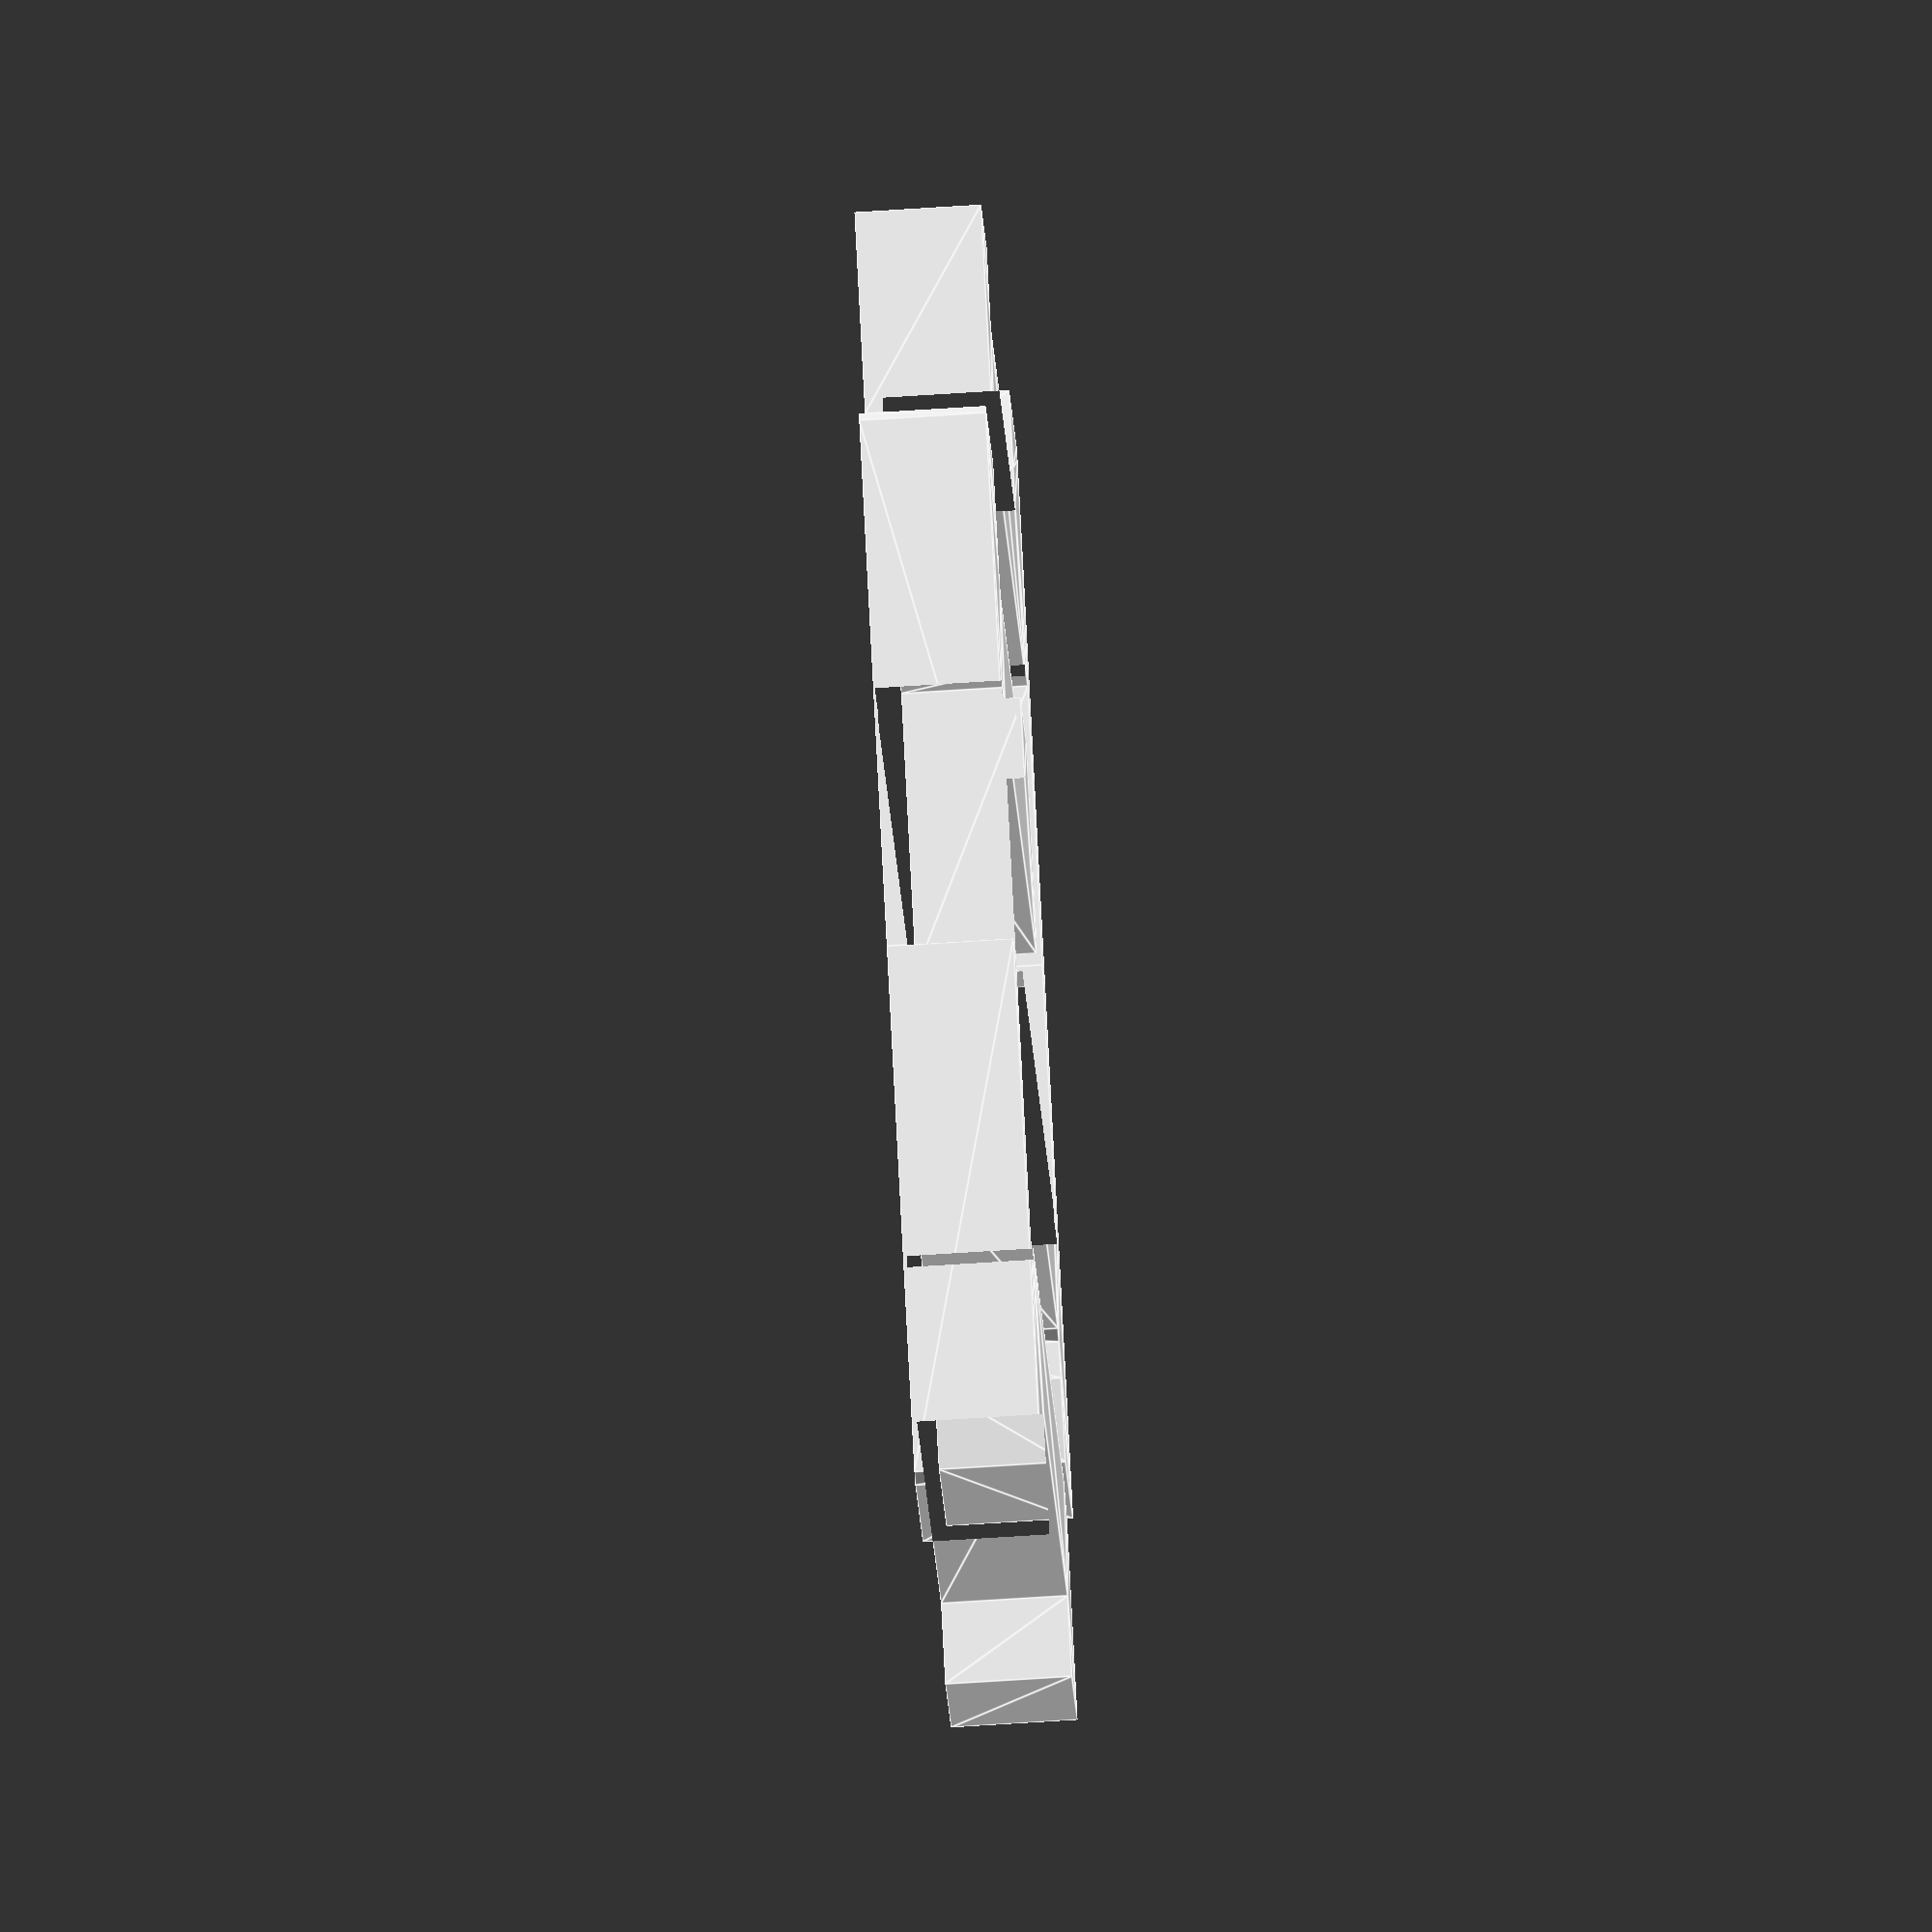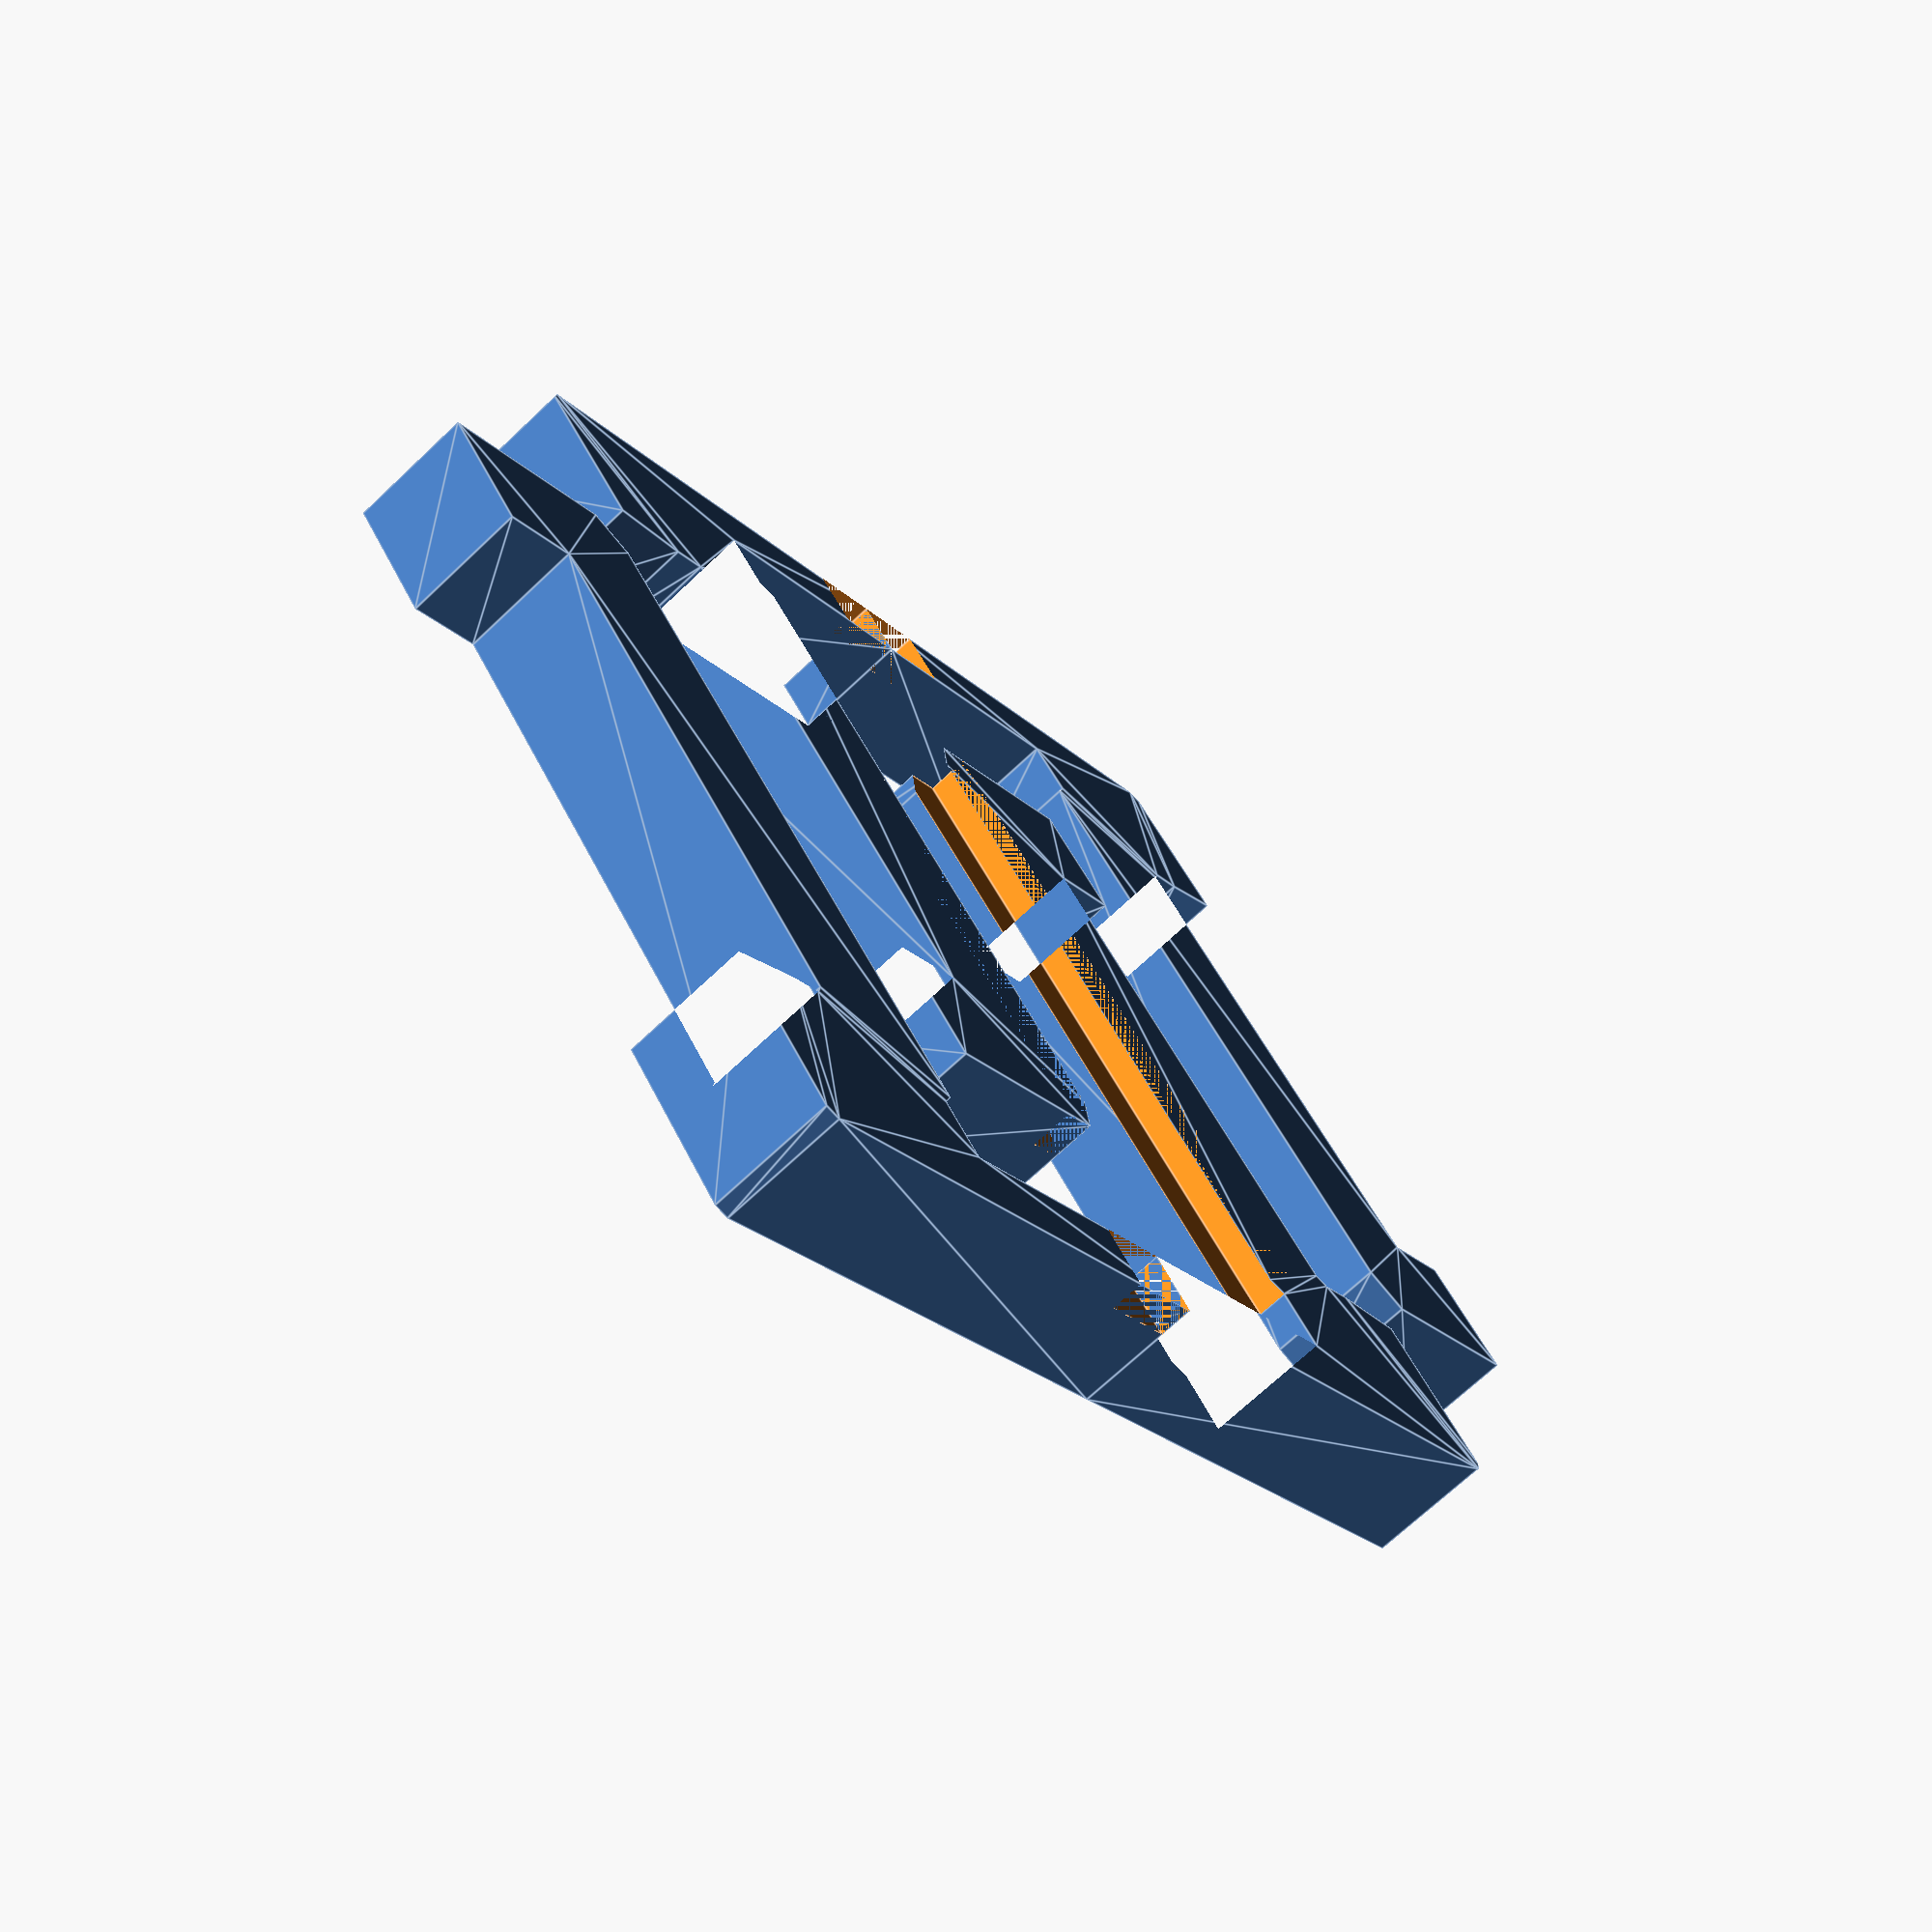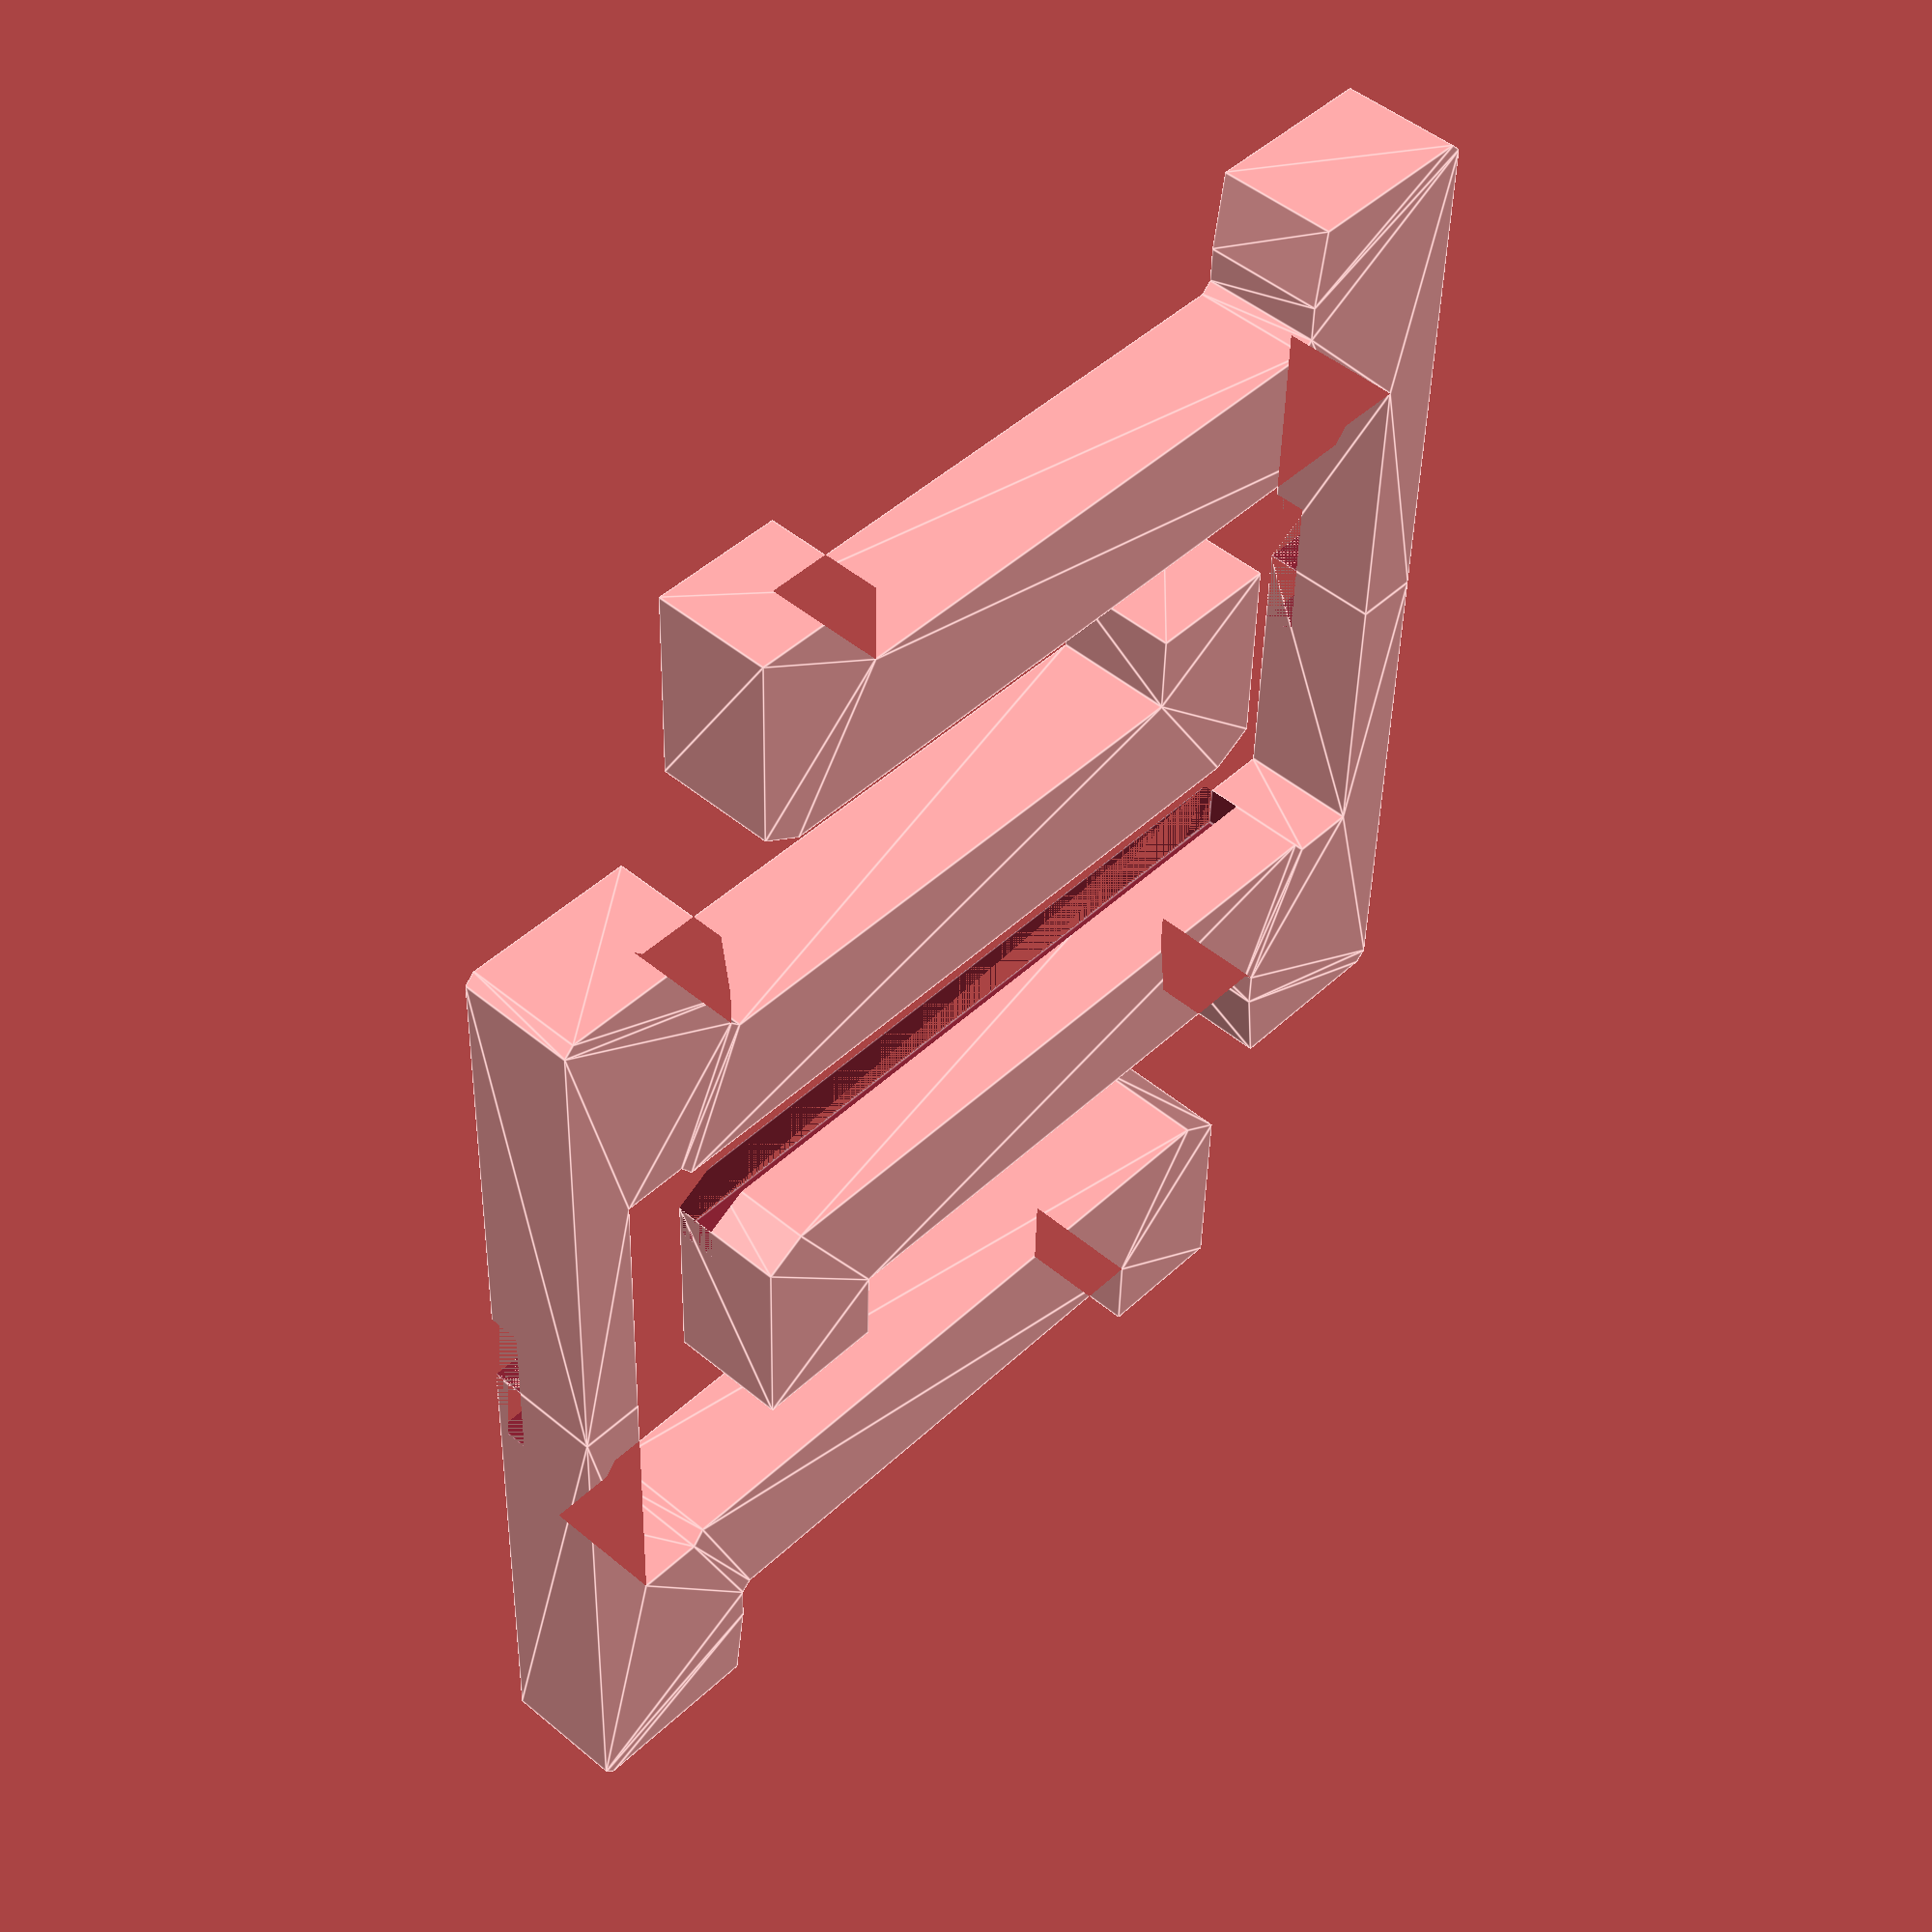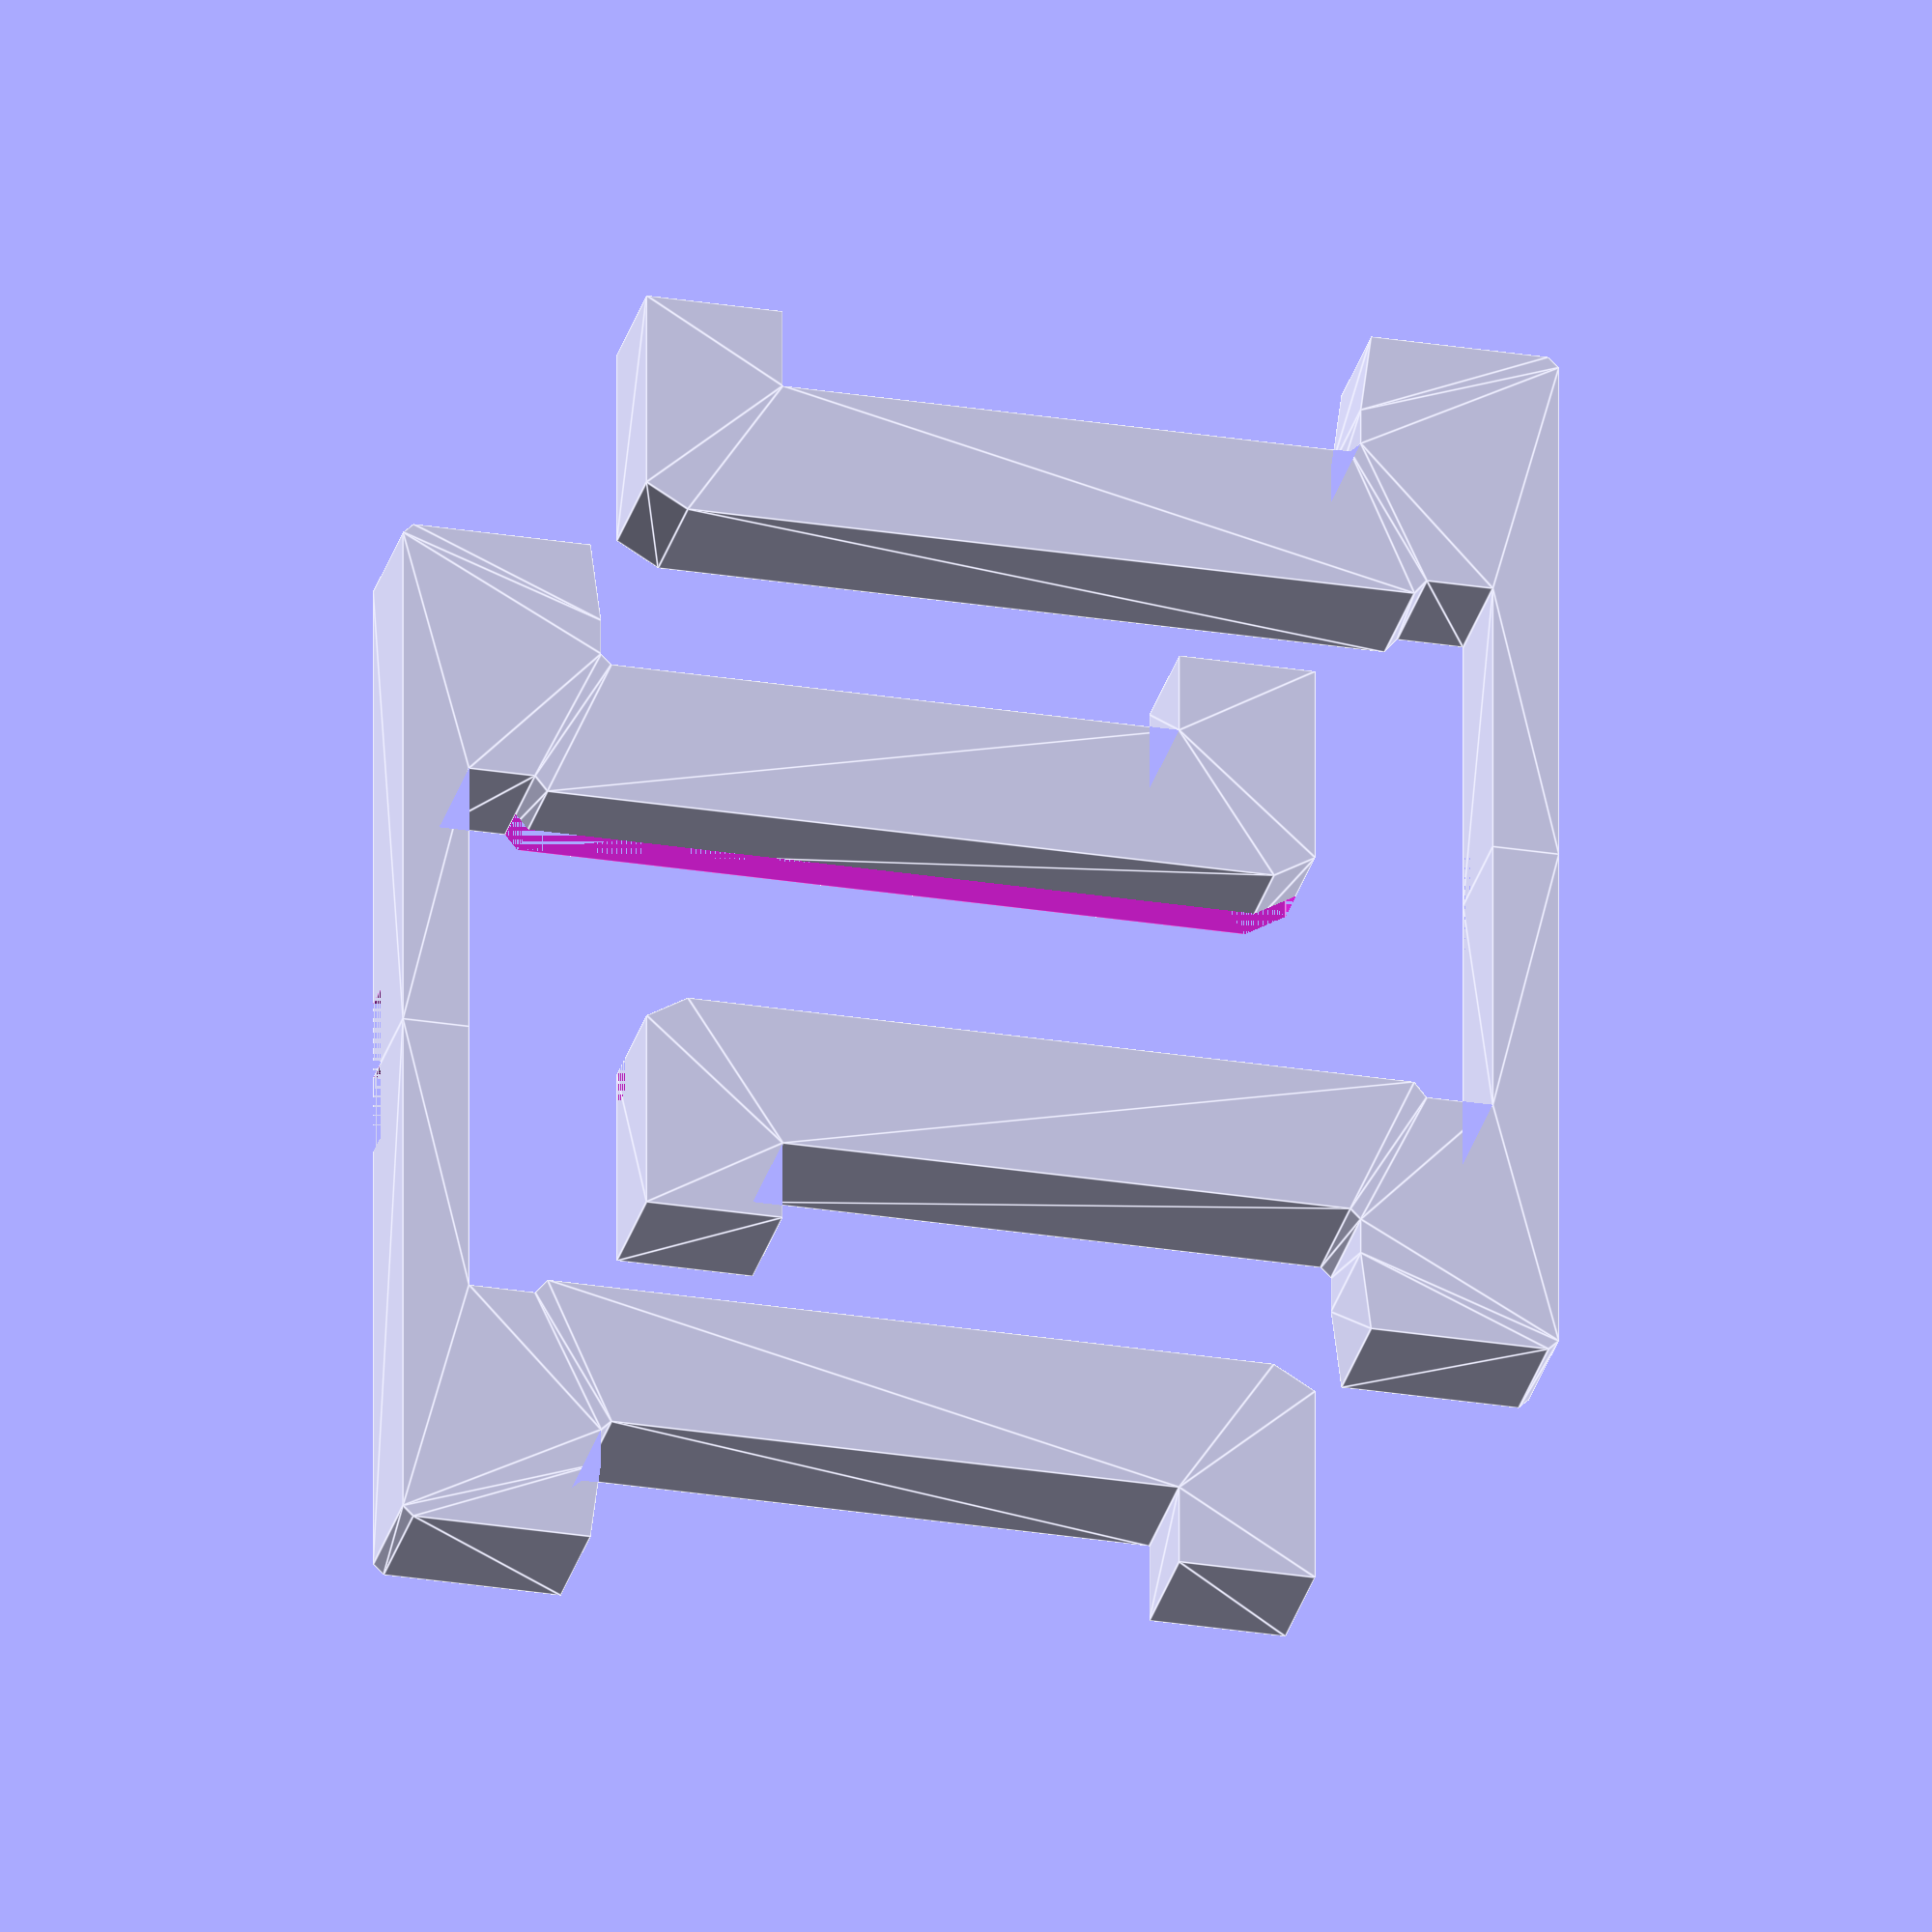
<openscad>
// ITC Holder -*- C -*-
// Copyright (C) 2018-2019 The T2 Tile Project
// Licensed under GPL-3


function in2MM ( vec) = 25.4 * vec;
function max3 ( v ) = max(v[0],v[1],v[2]);

// Base measurements
boardWidthMM = 17.95;
boardLengthMM = 25.6;
boardSlotXStartMM = 7.4;
boardSlotXEndMM = 10.59;
boardSlot1YStartMM = 0.0;
boardSlot1YEndMM = 6.0;
boardSlot2YStartMM = 19.85;
boardHeightMM = 1.6;
boardBoxClearanceMM = 1.6;  // height from top of board to bottom of engaged box header
boardSolderClearanceMM = 1.5;  // height from bottom of board to top of solder posts
headerWidthMM = in2MM(.2);  // excluding key
headerLengthMM = in2MM(.8);
boxWidthMM = in2MM(.3);    // XXX placeholder
boxLengthMM = in2MM(1.2);  // XXX placeholder
boxGapMM = in2MM(.09);      // XXX placeholder
loopHeightMM = 22.10;
keyWidthMM = 4.0;
interiorPillarWidthMM = 6.5;
grabTabHeightMM = 15.;
grabBridgeHeightMM = -1;
capsuleRadiusMM=5;
capsuleHalfLenMM = 9.7;

keyInDepthFrac = 0.33;
keyInWidthMM = 1.5;


// Derived measurements
boardSlot2YEndMM = boardHeightMM;

keyInDepthMM = keyInDepthFrac * (boardSlotXEndMM - boardSlotXStartMM);

arcRad = 1.5;

// arc module based on code by chickenchuck040, licensed under CC-BY,
// found at http://www.thingiverse.com/thing:1092611
module arc(radius, thick, angle,start_angle){
  rotate([0,0,start_angle])
    intersection(){
    union(){
      rights = floor(angle/90);
      remain = angle-rights*90;
      if(angle > 90){
        for(i = [0:rights-1]){
          rotate(i*90-(rights-1)*90/2){
            polygon([[0, 0], 
                     [radius+thick, (radius+thick)*tan(90/2)], 
                     [radius+thick, -(radius+thick)*tan(90/2)]]);
          }
        }
        rotate(-(rights)*90/2)
          polygon([[0, 0], 
                   [radius+thick, 0], 
                   [radius+thick, -(radius+thick)*tan(remain/2)]]);
        rotate((rights)*90/2)
          polygon([[0, 0], 
                   [radius+thick, (radius+thick)*tan(remain/2)], 
                   [radius+thick, 0]]);
      }else{
        polygon([[0, 0], 
                 [radius+thick, (radius+thick)*tan(angle/2)], 
                 [radius+thick, -(radius+thick)*tan(angle/2)]]);
      }
    }
    difference(){
      circle(radius+thick);
      circle(radius);
    }
  }
}

module throughslot() {
  slotWidth = boardSlotXEndMM - boardSlotXStartMM;
  cube([slotWidth,1,boardHeightMM]);
}

// Build one full end of an itc tab
module tabend() {
  throughslot();
}


// Half the loop running through the slots and under the board
// Polygon points:
//
//        h....i1
//        .      . 
//        .       i2
//       g2...g1  .
//            .   .
//            .   .
//            .   .
//            .   .
//            .   .
//            .   .
//            g   .
//           .    .
//     e....f     .
//    .           .
//   d            .
//   .            j
//   .           .
//   .          k
//   .          .
//   .          l...........m
//   c                      .
//    .                     .
//     b....................a
//

function itchLoopPts() =
  let (slotWidth = boardSlot2YStartMM-boardSlot1YEndMM,
       halfSlotWidth = slotWidth/2)
  let (BdX = -boardLengthMM/2-0.25,
       CdX = -.25,
       CdY = 0.25,
       DdY = 4.3,
       EdX = 2, 
       EdY = 0.25,
       FdX = 0.9,
       GdX = 0.25,
       GdY = 0.25,
       G1dY = -3.3, // down from loop height
       G2dX = 2.0,   
       I1dX = 5.0, // XXX dependent on slot width
       I2dX = 0.6, // XXX dependent on slot width
       I2dY = -1., 
       JdY = -loopHeightMM-I2dY+3.5,
       KdY = -0.25)
    let (a = [0,0],
         b = [a[0]+BdX, a[1]],
         c = [b[0]+CdX, b[1]+CdY],
         d = [c[0], c[1]+DdY],
         e = [d[0]+EdX, d[1]+EdY],
         f = [e[0]+FdX, e[1]],
         g = [f[0]+GdX, f[1]+GdY],
         g1 = [g[0], loopHeightMM+G1dY],
         g2 = [g1[0]-G2dX, g1[1]],
         h = [g2[0], loopHeightMM],
         i1 = [h[0]+I1dX, h[1]],
         i2 = [i1[0]+I2dX, h[1]+I2dY],
         j = [i2[0], i2[1]+JdY],
         k = [-halfSlotWidth, boardBoxClearanceMM+boardHeightMM],
         l = [k[0], boardBoxClearanceMM],
         m = [a[0], l[1]])
//[0][1][2][3][4][5][6] [7] [8][9][10][11][12][13][14][15]
  [a, b, c, d, e, f, g, g1, g2, h, i1, i2,  j,  k,  l,  m];

module keyInSlot(length) {
  cube([keyInWidthMM+.01,length,keyInDepthMM]);
}

module itchLoop(keyin) {
  slotWidthInternal = boardSlotXEndMM - boardSlotXStartMM - 0.2;
  pts = itchLoopPts();
  difference() {
    linear_extrude(height = slotWidthInternal)
      polygon(pts);
    if (keyin) {
      translate([pts[12][0]-keyInWidthMM,pts[13][1],slotWidthInternal-keyInDepthMM]) {
        keyInSlot(pts[10][1]-pts[13][1]);
      }
    }
    translate([0,0,0]) {
      halfKeyWidthMM = keyWidthMM/2;
      keyHeightMM = 0.8;
      translate([-halfKeyWidthMM,0,slotWidthInternal-keyHeightMM]) {
        cube([halfKeyWidthMM,pts[15][1],3]);
      }
    }
  }
}

module itch10()
{
  scale([1,1,1]) itchLoop(false);
  scale([-1,1,1]) itchLoop(true);

}
module thumb10() {
  slotWidth = boardSlotXEndMM - boardSlotXStartMM;
  tabWidth = 7.4;
  flangeWidth = 1.85*tabWidth;
  radius = tabWidth/2;
  union() {
    difference() {
      union() {

        // Grab tab
        linear_extrude(height=grabTabHeightMM) {
          difference() {
            union() {
              square([boardLengthMM,tabWidth],center=true);
              // Symmetry-breaking key-out extension
              translate([0,.6,0]) {
                square([keyWidthMM,tabWidth],center=true);
              }
            }
          }
        }

        // Top rounding
        capsule();

        // Base flange
        flangeThickness=7.8;
        difference() {
          linear_extrude(height=flangeThickness) {
            translate([0,0,0]) {
              square([boardLengthMM,.93*boardWidthMM],center=true);
            }
          }
          // Drop arcs on sides for finger clearance
          translate([0.0,10,9]) rotate([90,0,0]) {
            scale([1.8,1.4,1])
            linear_extrude(height=20) 
            arc(.1,4.5,180,-90);
          }
          // And ease the finger arc edges 
          for (i = [-1,1]) {
            translate([i*9.185,10,6.3]) rotate([90,0,0]) {
              scale([i*1.,1.,1])
              linear_extrude(height=20) 
              arc(arcRad,2*arcRad,63,123);
            }
          }

          // ease flange vertical edges
          distanceOut = 6.85;
          for (i = [1,-1]) {
            translate([i*11.3,distanceOut,-1]) rotate([0,0,0]) 
              linear_extrude(height=flangeThickness+2) 
                arc(arcRad,3,90,1*(45+(1-i)/2*90));
            translate([i*11.3,-distanceOut,-1]) rotate([0,0,0]) 
              linear_extrude(height=flangeThickness+2) 
                arc(arcRad,3,90,-1*(45+(1-i)/2*90));
          }
        }
      }
      rotate([90,0,0])
        tabNotch(tabWidth/2);
    }
    linear_extrude(height=grabTabHeightMM-grabBridgeHeightMM) {
      translate([0,0,0]) {
        square([interiorPillarWidthMM,7],center=true);
      }
    }
    fudgeEase = 0.2;
    translate([interiorPillarWidthMM/2-fudgeEase,keyInDepthMM-radius/2-fudgeEase,0]) {
      rotate([90,0,0]) {
        keyInSlot(grabTabHeightMM-grabBridgeHeightMM-6);
      }
    }
  }
}

module capsuleCap() {
  capRadius = .92*capsuleRadiusMM;
  capHalfLen = 1.01*capsuleHalfLenMM;
  difference() {
    union() {
      linear_extrude(height=3.35) {
        translate([capHalfLen,0]) {
          circle(r=capRadius);
        }
        translate([-capHalfLen,-capRadius]) {
          rotate([0,0]) {
            square([2*capHalfLen,2*capRadius]);
          }
        }
        translate([-capHalfLen,0]) {
          circle(r=capRadius);
        }
      }
    }
    pillarGap = 1.10*interiorPillarWidthMM;
    pillarGapDrop = -2;
    translate([-pillarGap/2,-capRadius-pillarGapDrop,-1]) {
      cube([pillarGap,12,10]);
    }
    for (i = [-1,1]) {
      scale([i,1,1])
      translate([5,-2,-1]) {
        cube([7,10,10]);
        translate([4,3,0]) {
          cube([7,10,10]);
        }
        // Slightly angle the cap wedges to ease insertion
        translate([1.2,3,0]) {
          rotate([0,0,30])
            cube([5,5,6]);
        }
      }
    }
  }
}

module capsule() {
  height = grabTabHeightMM;
  translate([capsuleHalfLenMM,0,height]) {
    sphere(r=capsuleRadiusMM);
  }
  translate([-capsuleHalfLenMM,0,height]) {
    rotate([0,90,0]) {
      cylinder(h=2*capsuleHalfLenMM,r=capsuleRadiusMM);
    }
  }
  translate([-capsuleHalfLenMM,0,height]) {
    sphere(r=capsuleRadiusMM);
  }
}

module tabNotch(zoffset) {
  cubeX = 20.6;
  cubeY = loopHeightMM;
  cubeZ = zoffset;
  fudgeY = 1;
  tabLatchShelfOffset = 14.2;
#  translate([-cubeX/2,-fudgeY,-zoffset/2]) {
    cube([cubeX,cubeY+fudgeY,cubeZ]);
    translate([-cubeX/2,tabLatchShelfOffset,0]) {
      cube([2*cubeX,10,cubeZ]);
    }
  }
}

$fn=50;
translate([0,10,0]) {
  itch10();
}

translate([8,38,0]) {
  rotate([0,0,180])
    itch10();
}

*thumb10();

*translate([0,28,0]) {
  rotate([0,0,90]) {
    capsuleCap(); 
  }
}


</openscad>
<views>
elev=68.7 azim=320.5 roll=93.7 proj=o view=edges
elev=70.0 azim=322.7 roll=313.5 proj=p view=edges
elev=131.7 azim=88.2 roll=47.0 proj=p view=edges
elev=208.6 azim=90.0 roll=13.6 proj=o view=edges
</views>
